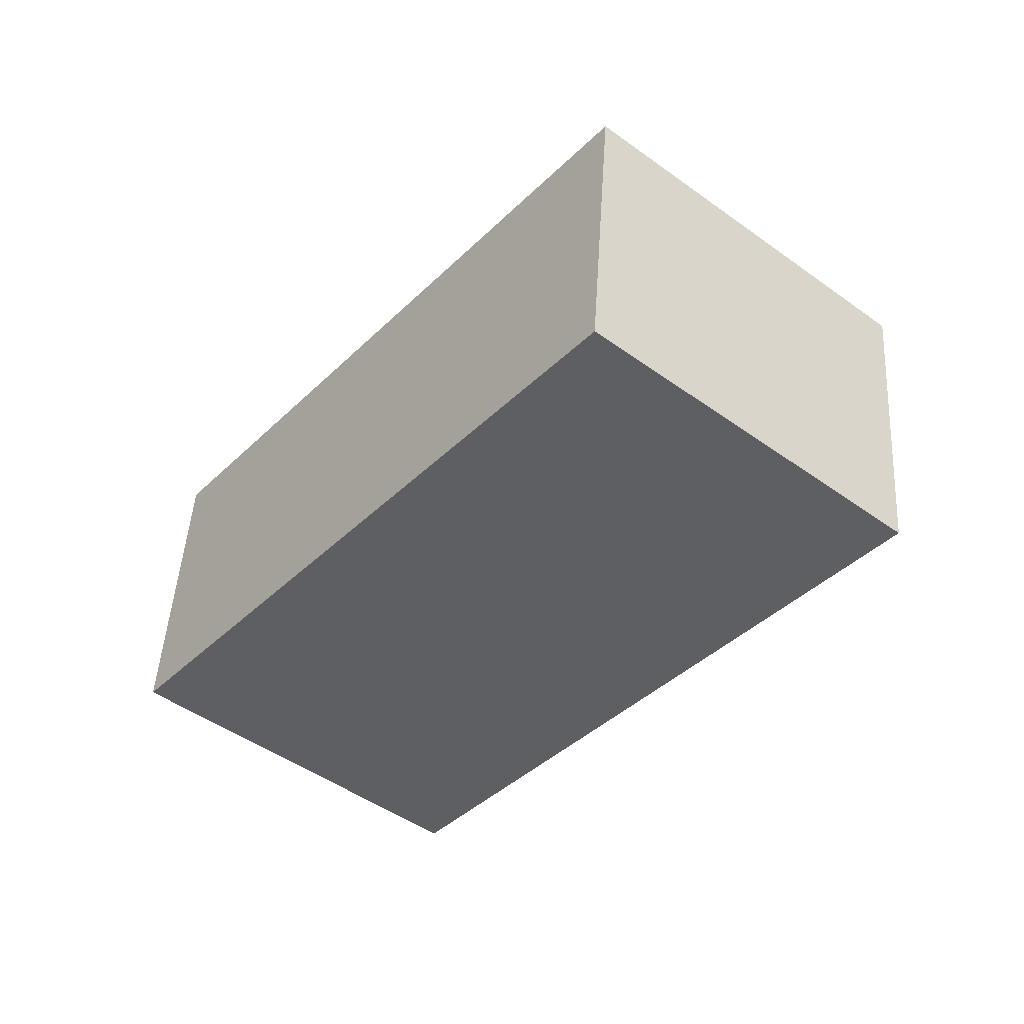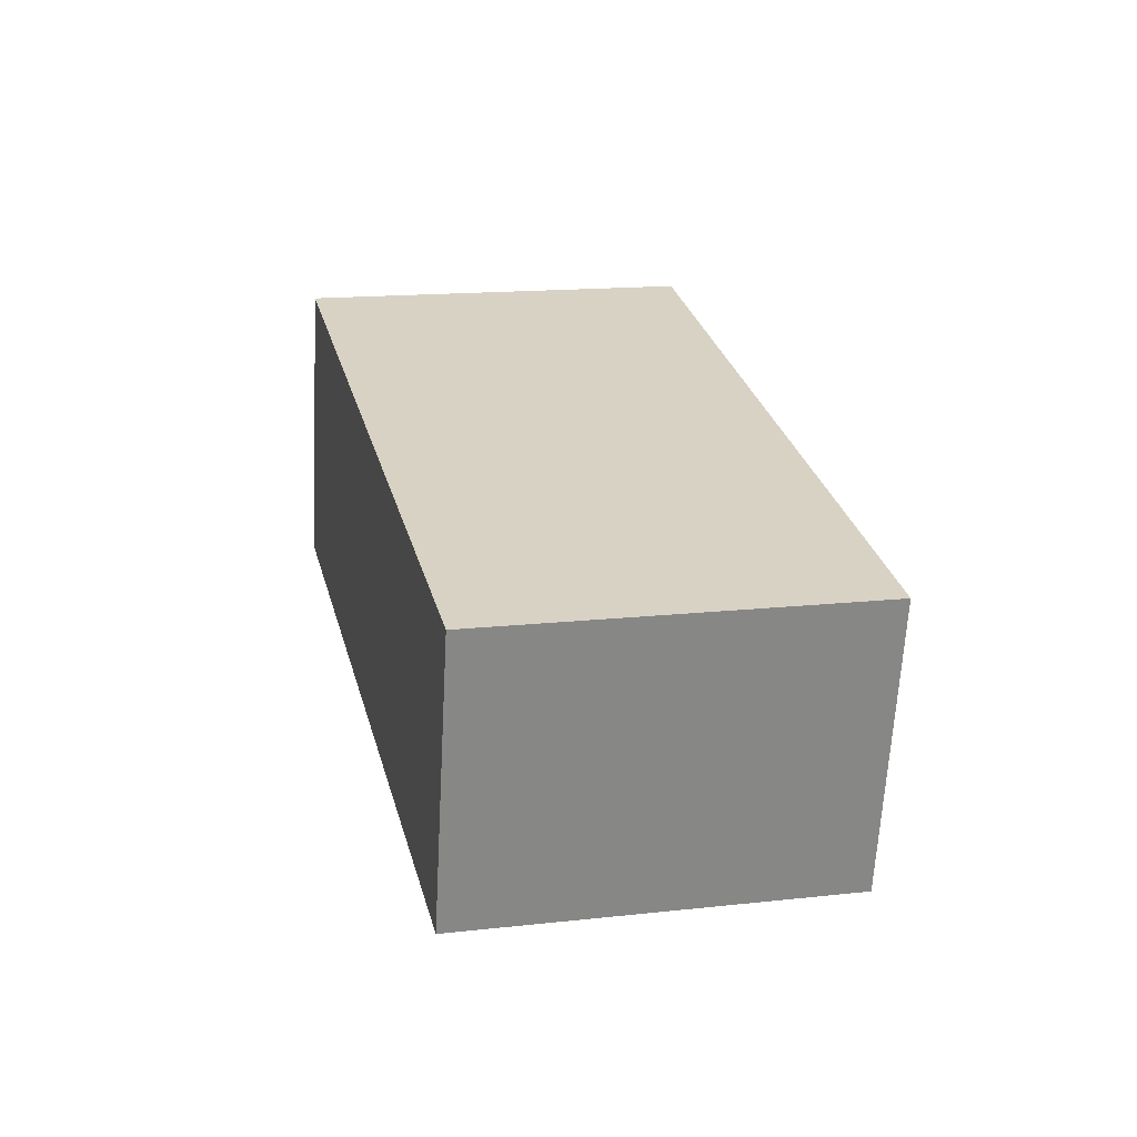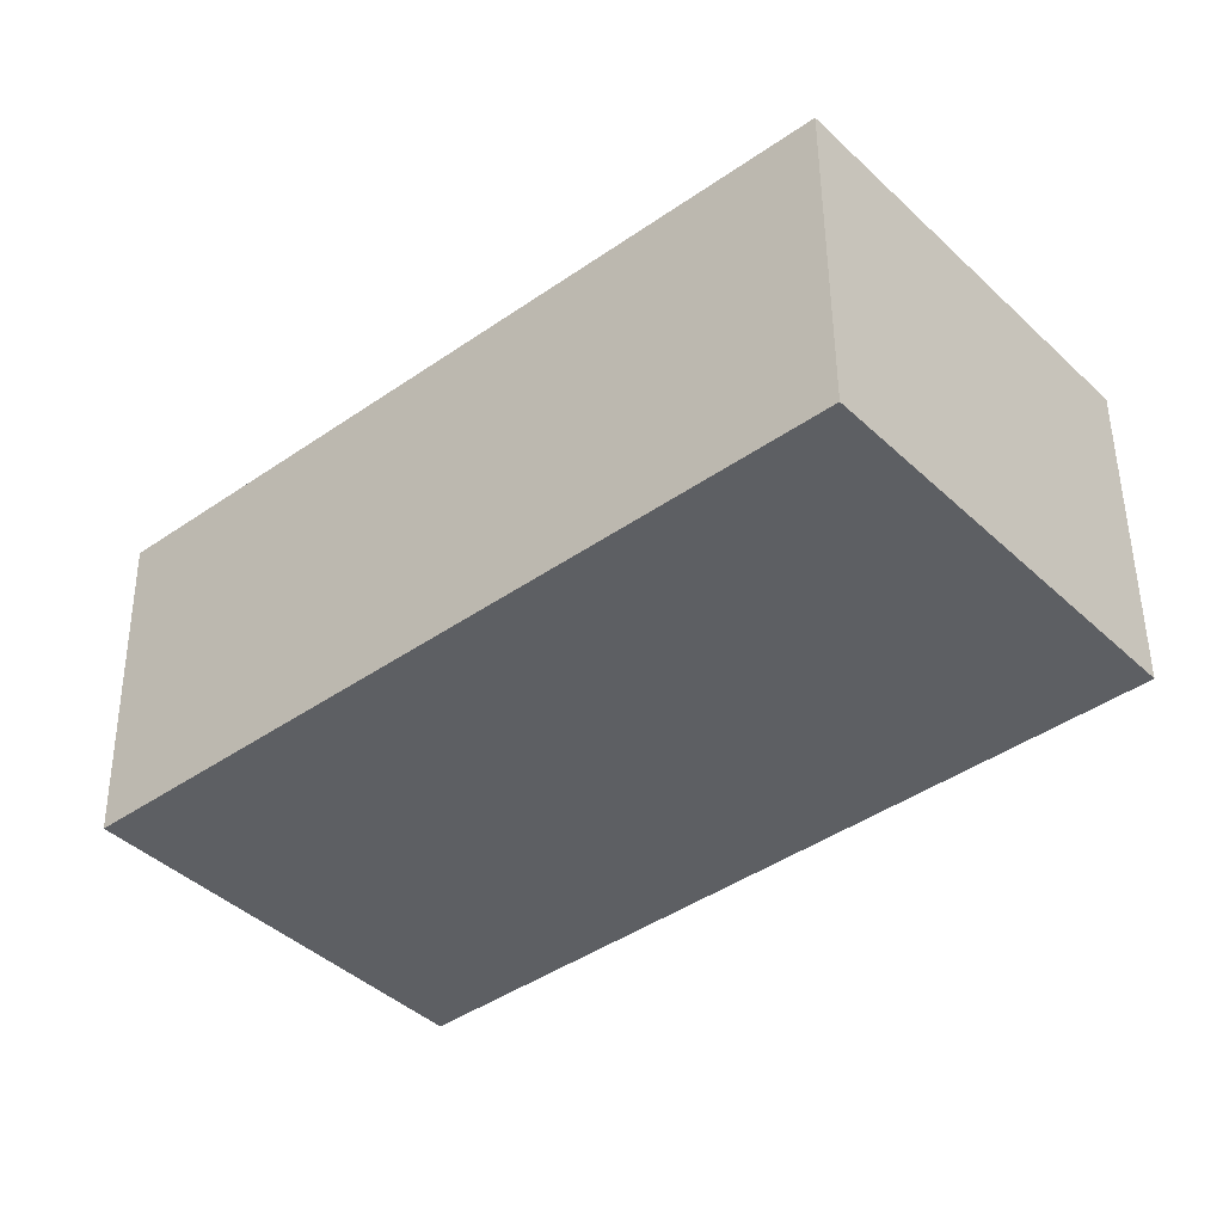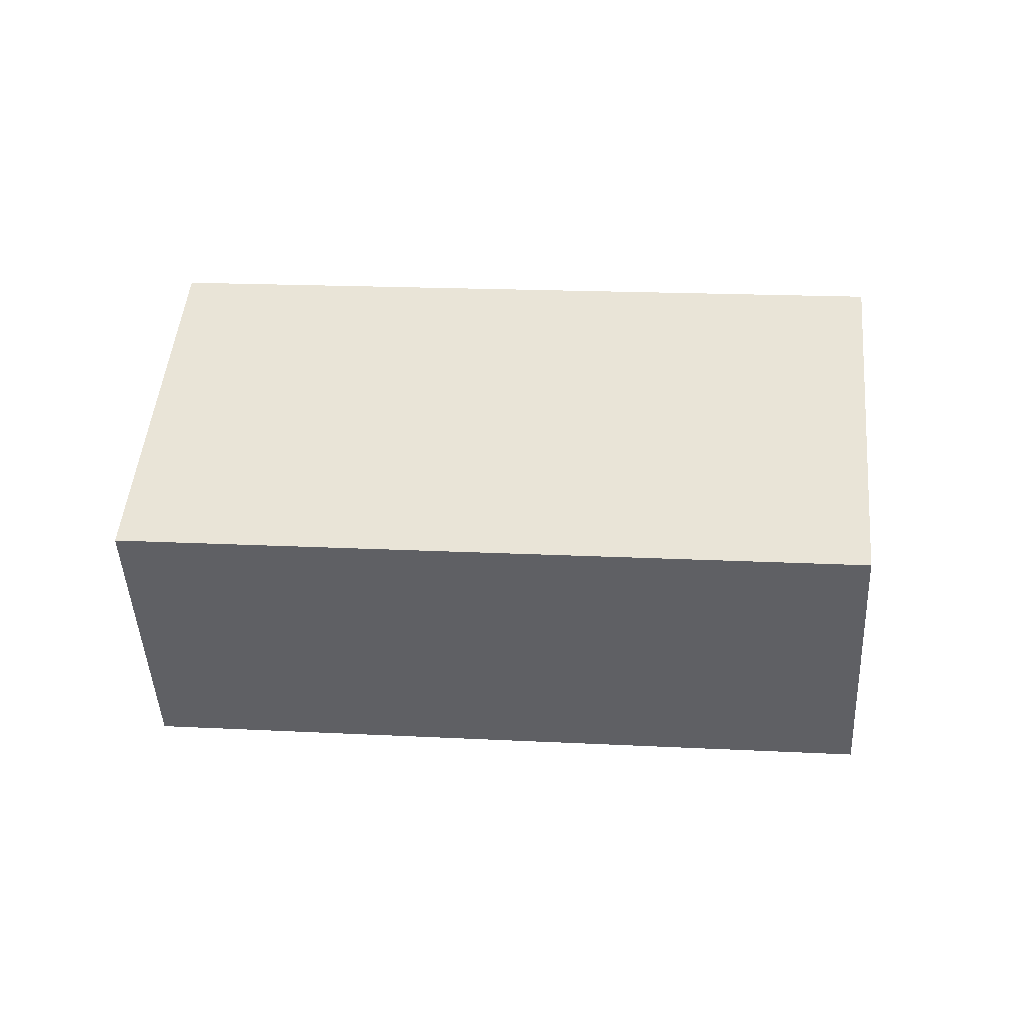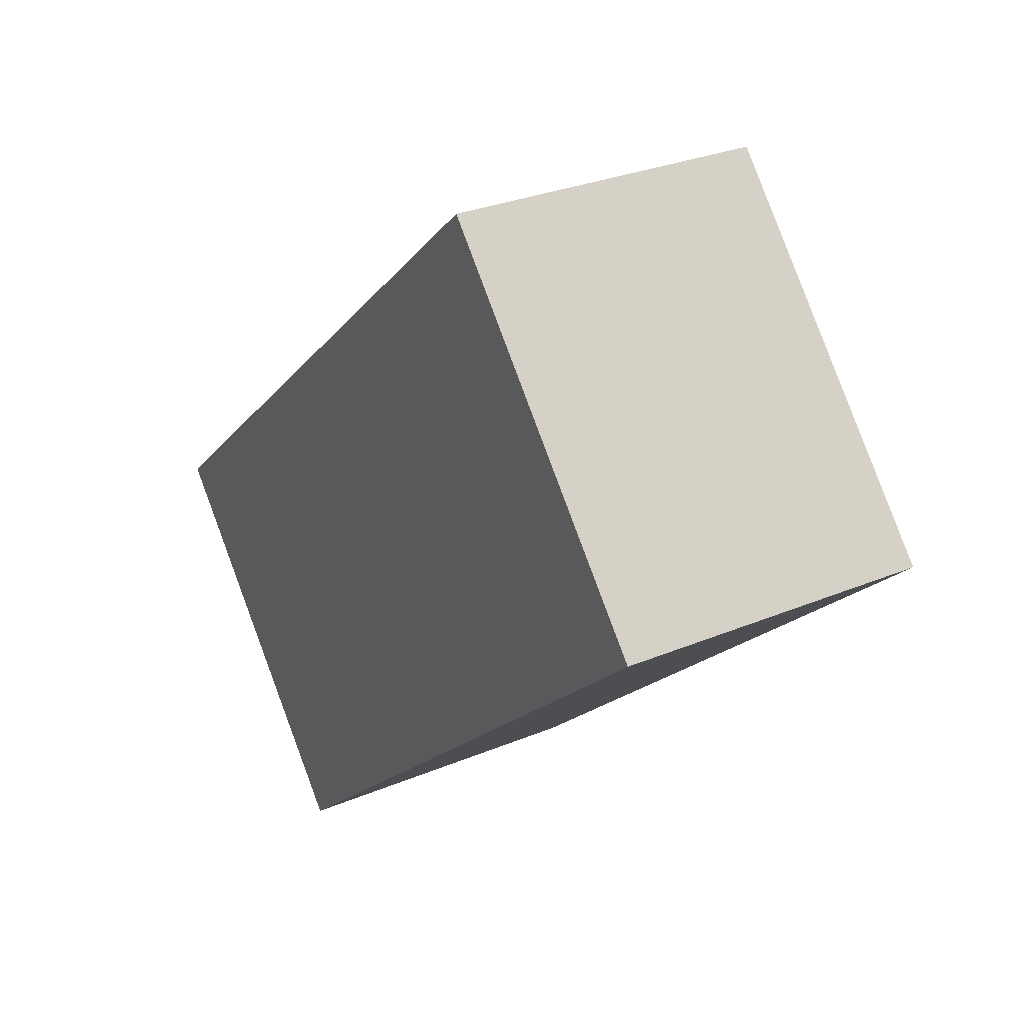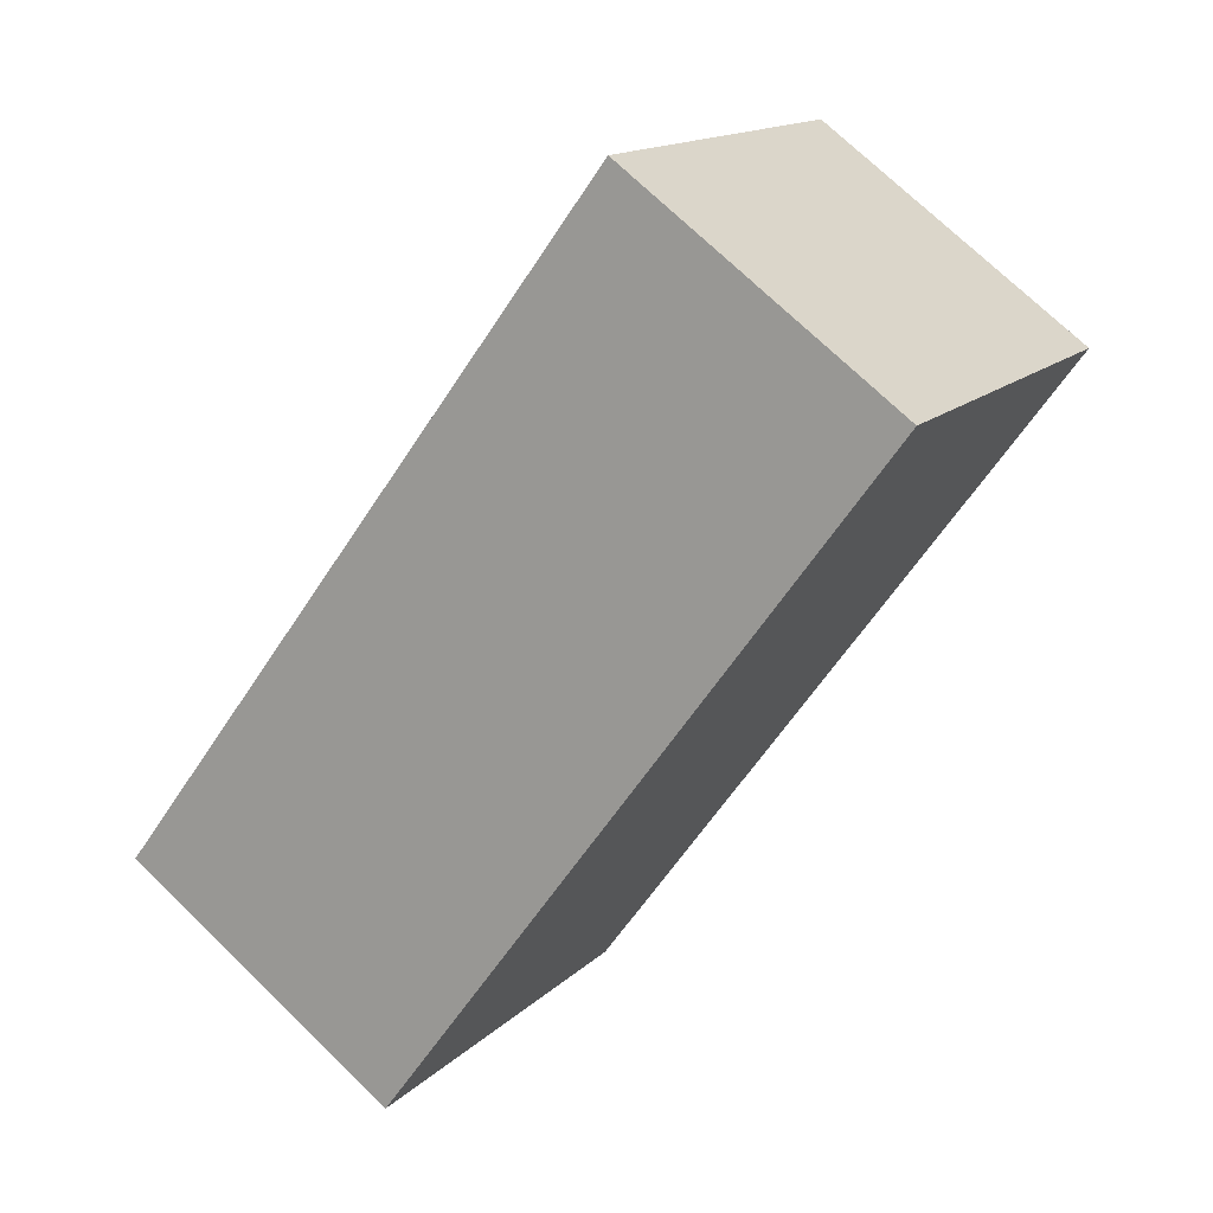
<metadata>
{"format":"obj","ext":"obj","renderer":"f3d","projection":"perspective","resolution":1024,"background":"white","views":[{"elev":-42.4,"azim":9.9,"up":"+Z"},{"elev":25.3,"azim":35.9,"up":"+Z"},{"elev":49.3,"azim":-177.0,"up":"+Y"},{"elev":43.8,"azim":144.6,"up":"+Z"},{"elev":28.4,"azim":-118.6,"up":"+Y"},{"elev":72.2,"azim":137.6,"up":"+Y"}]}
</metadata>
<code>
o Boxes_1605789084.1672752_spawned
v 0.8315 0.0636 -0.265
v 0.7178 0.1611 -0.2584
v 0.7697 0.2219 -0.2619
v 0.8834 0.1244 -0.2685
v 0.8872 0.1247 -0.2086
v 0.7734 0.2222 -0.202
v 0.7215 0.1614 -0.1985
v 0.8353 0.06388 -0.2051
f 1 2 3 4
f 5 4 3 6
f 6 3 2 7
f 7 8 5 6
f 8 1 4 5
f 7 2 1 8

</code>
